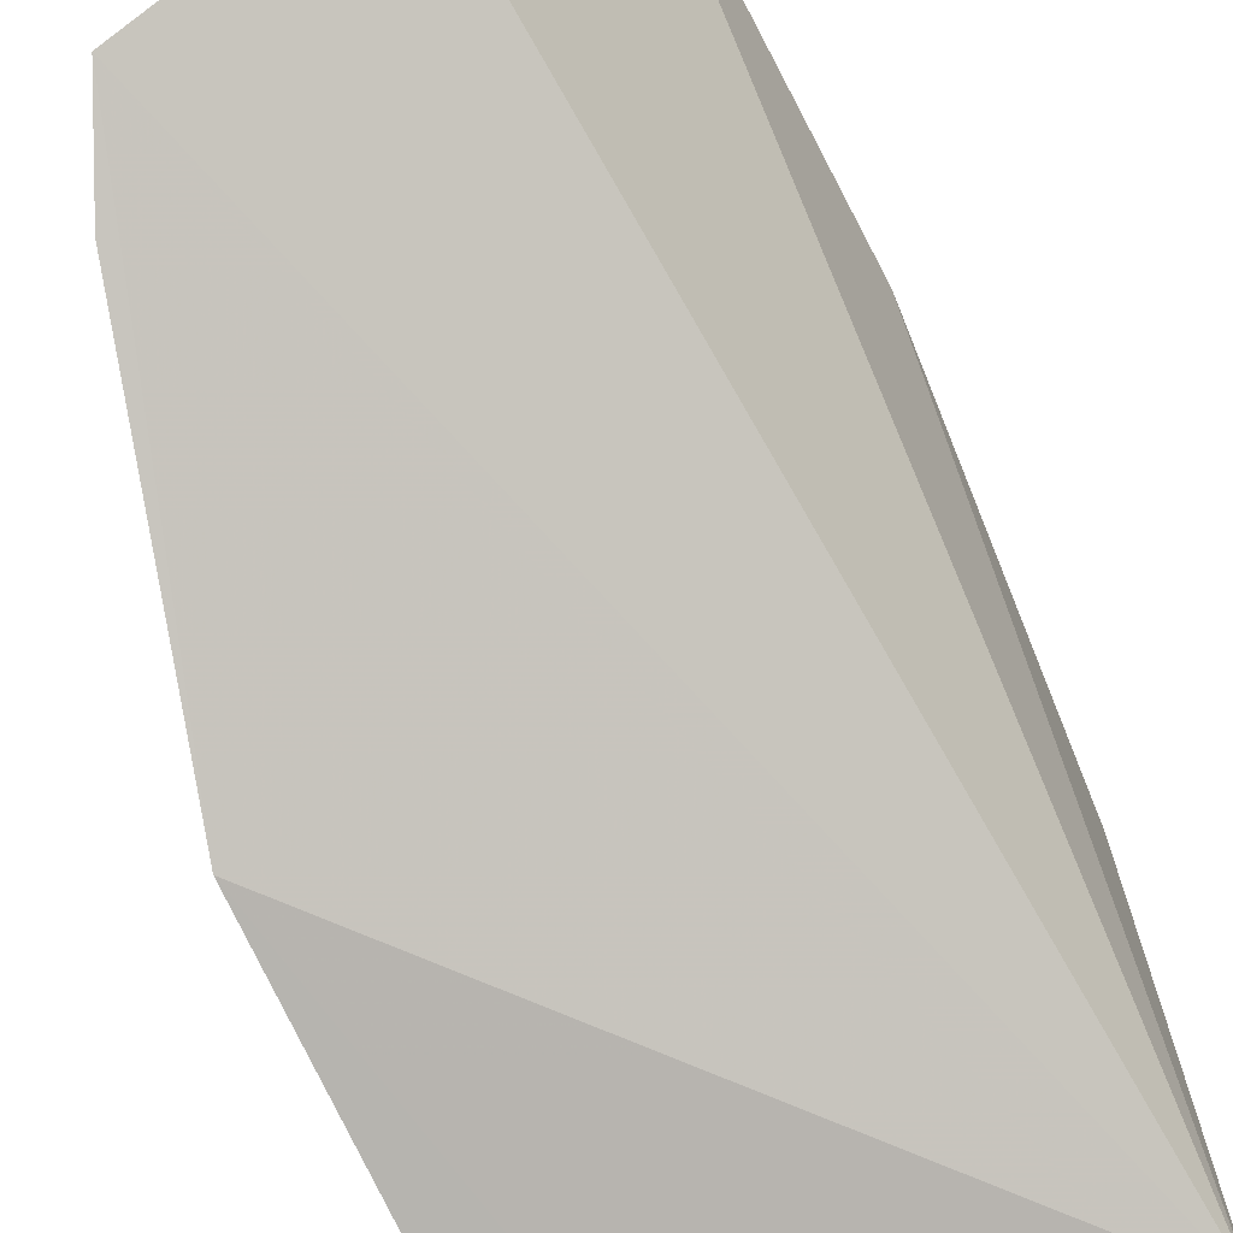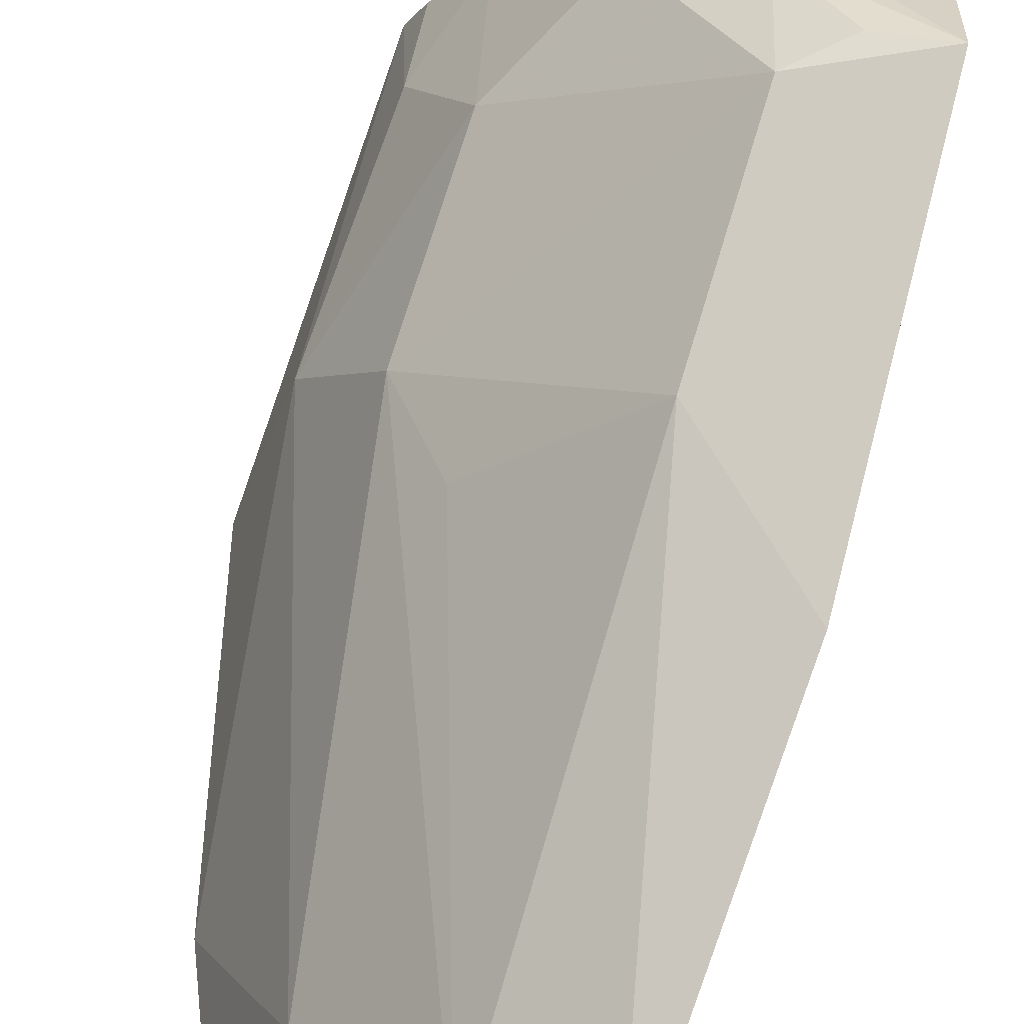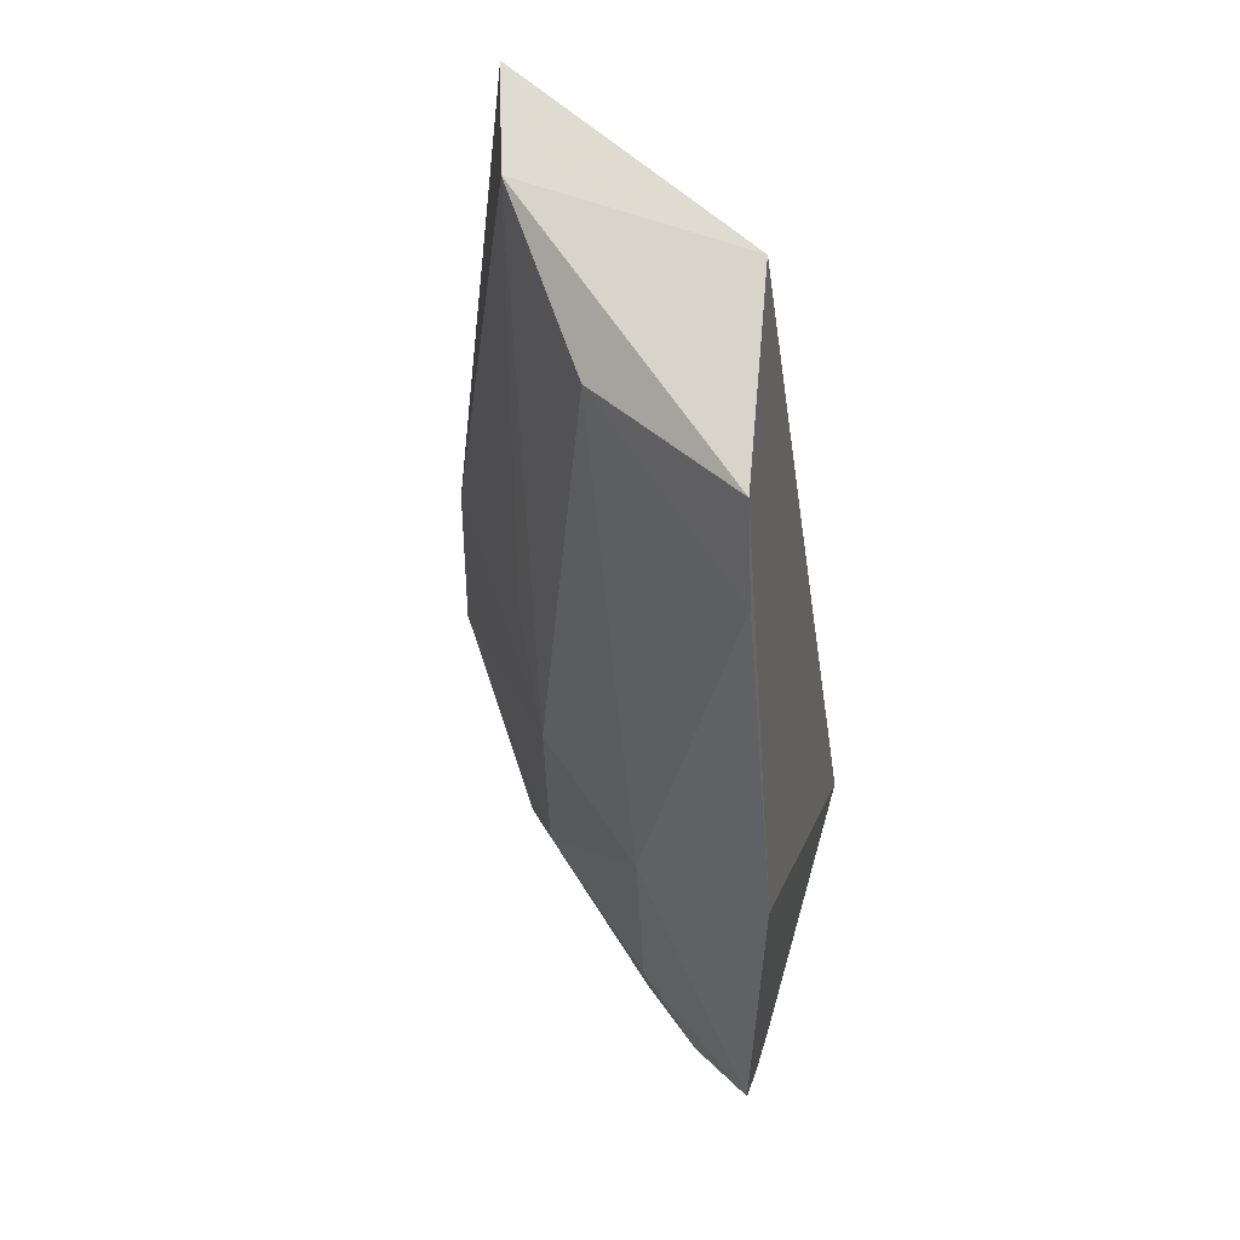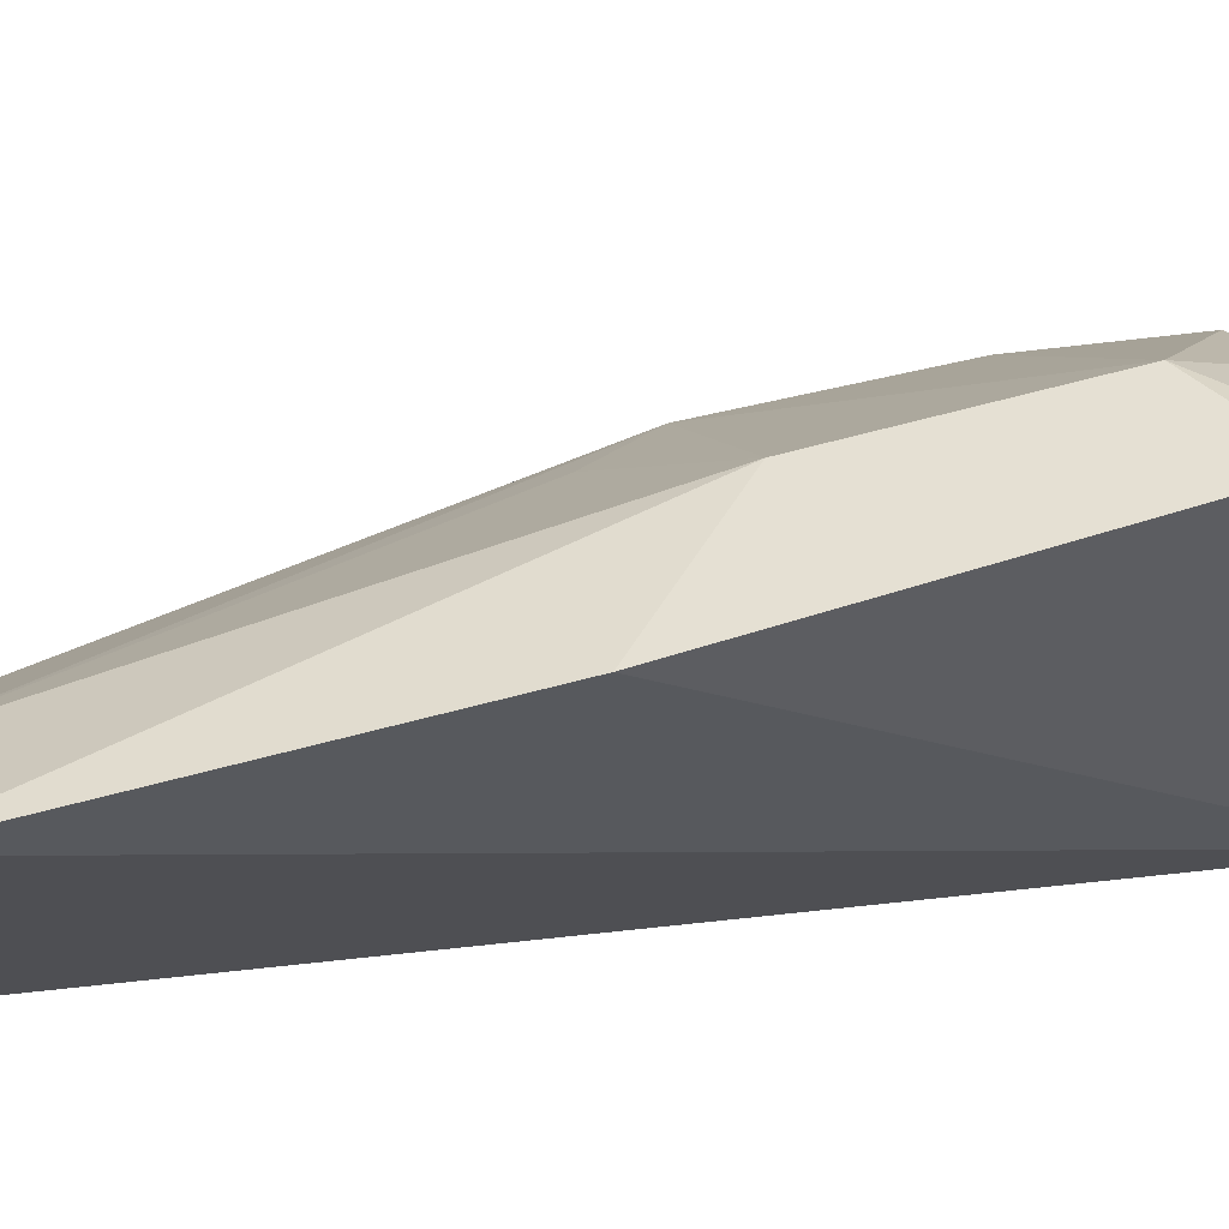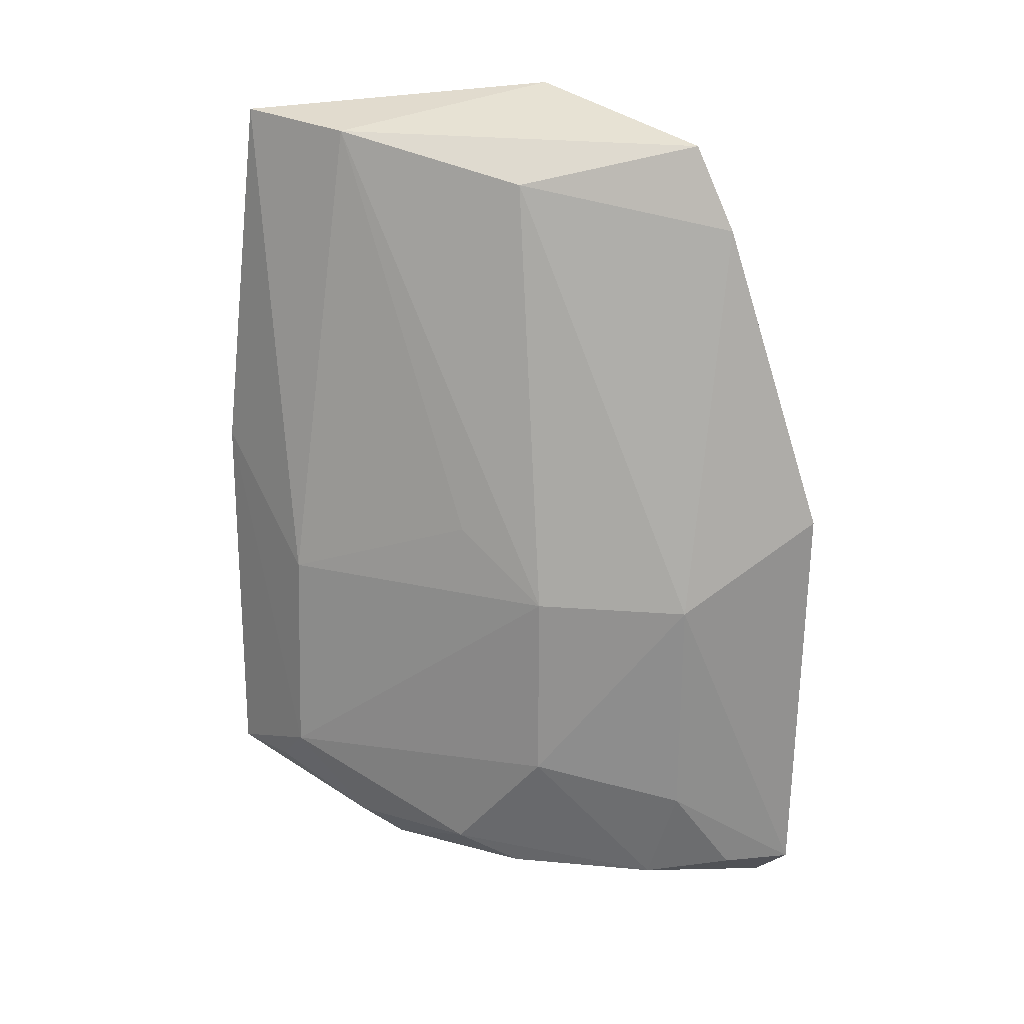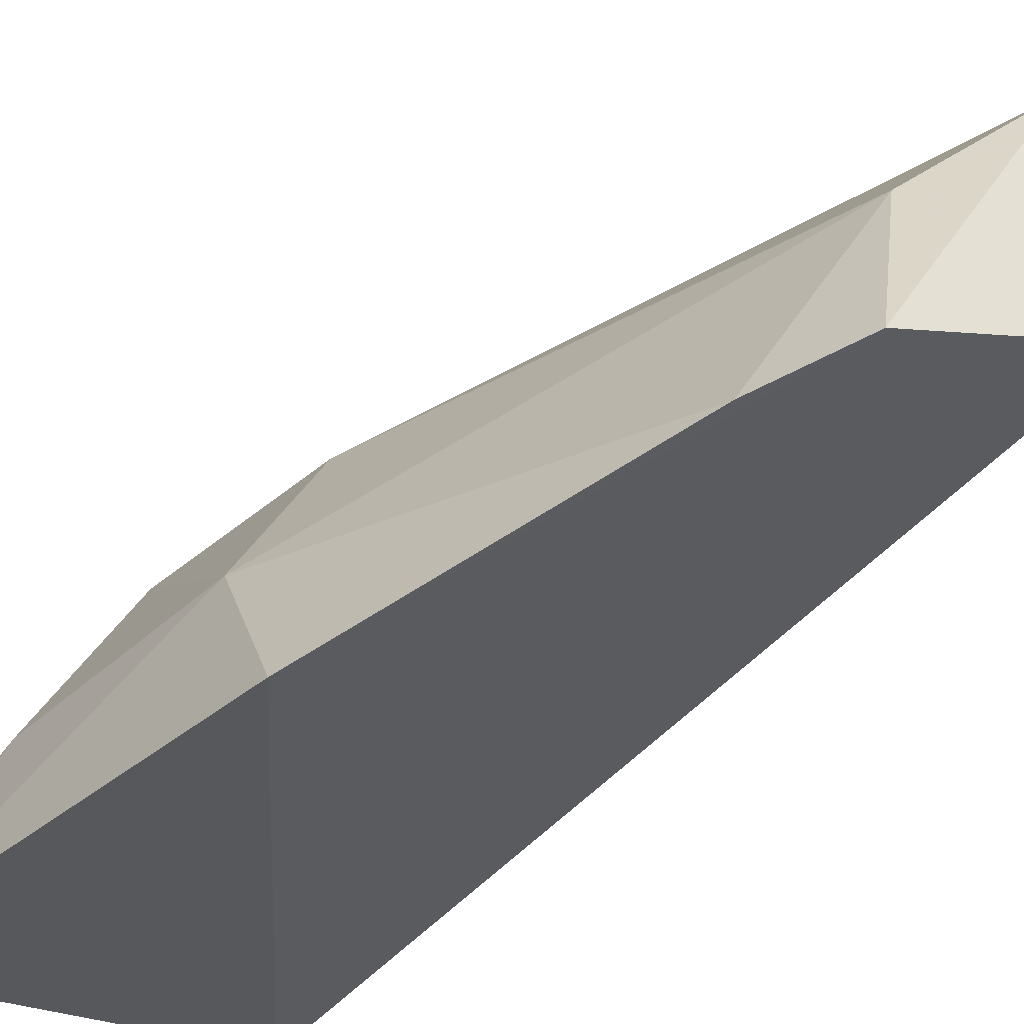
<metadata>
{"format":"obj","ext":"obj","renderer":"f3d","projection":"perspective","resolution":1024,"background":"white","views":[{"elev":-76.2,"azim":24.3,"up":"+Y"},{"elev":77.8,"azim":16.6,"up":"+Y"},{"elev":56.5,"azim":-62.9,"up":"+Z"},{"elev":52.0,"azim":73.3,"up":"+Y"},{"elev":22.8,"azim":-118.0,"up":"+Z"},{"elev":-38.1,"azim":-43.6,"up":"+Y"}]}
</metadata>
<code>
v -0.003933 0.1381 0.05169
v -0.01033 0.1211 0.05288
v -0.00486 0.116 0.001044
v -0.02177 0.1127 0.0006338
v -0.02581 0.1196 0.02259
v -0.02758 0.1115 0.02776
v -0.003483 0.1404 0.008651
v -0.02112 0.1168 0.05051
v -0.02714 0.1117 0.003571
v -0.00265 0.14 0.03053
v -0.004809 0.1328 0.002798
v -0.009938 0.1387 0.02367
v -0.01001 0.1348 0.05112
v -0.0232 0.1155 0.04569
v -0.0186 0.1275 0.003185
v -0.009847 0.139 0.01115
v -0.02135 0.1274 0.02303
v -0.01744 0.1267 0.04852
v -0.01174 0.1328 0.003242
v -0.02524 0.1193 0.008897
v -0.02317 0.12 0.002636
v -0.01749 0.1307 0.02741
v -0.02118 0.1273 0.01154
v -0.01126 0.1353 0.005418
v -0.0246 0.1122 0.001252
v -0.02588 0.1156 0.0036
v -0.0171 0.1309 0.005237
v -0.007166 0.1392 0.008749
f 1 2 3
f 6 4 3
f 8 6 3
f 8 3 2
f 9 6 5
f 9 4 6
f 10 1 3
f 10 3 7
f 11 7 3
f 11 3 4
f 12 1 10
f 13 8 2
f 13 2 1
f 13 1 12
f 14 5 6
f 14 6 8
f 16 12 10
f 16 10 7
f 17 12 16
f 18 14 8
f 18 8 13
f 18 13 17
f 18 17 5
f 18 5 14
f 19 7 11
f 19 11 4
f 19 4 15
f 20 9 5
f 21 15 4
f 22 17 13
f 22 13 12
f 22 12 17
f 23 17 16
f 23 21 20
f 23 20 5
f 23 5 17
f 24 7 19
f 25 21 4
f 25 4 9
f 26 9 20
f 26 20 21
f 26 25 9
f 26 21 25
f 27 23 16
f 27 15 21
f 27 21 23
f 27 16 24
f 27 24 19
f 27 19 15
f 28 24 16
f 28 16 7
f 28 7 24

</code>
